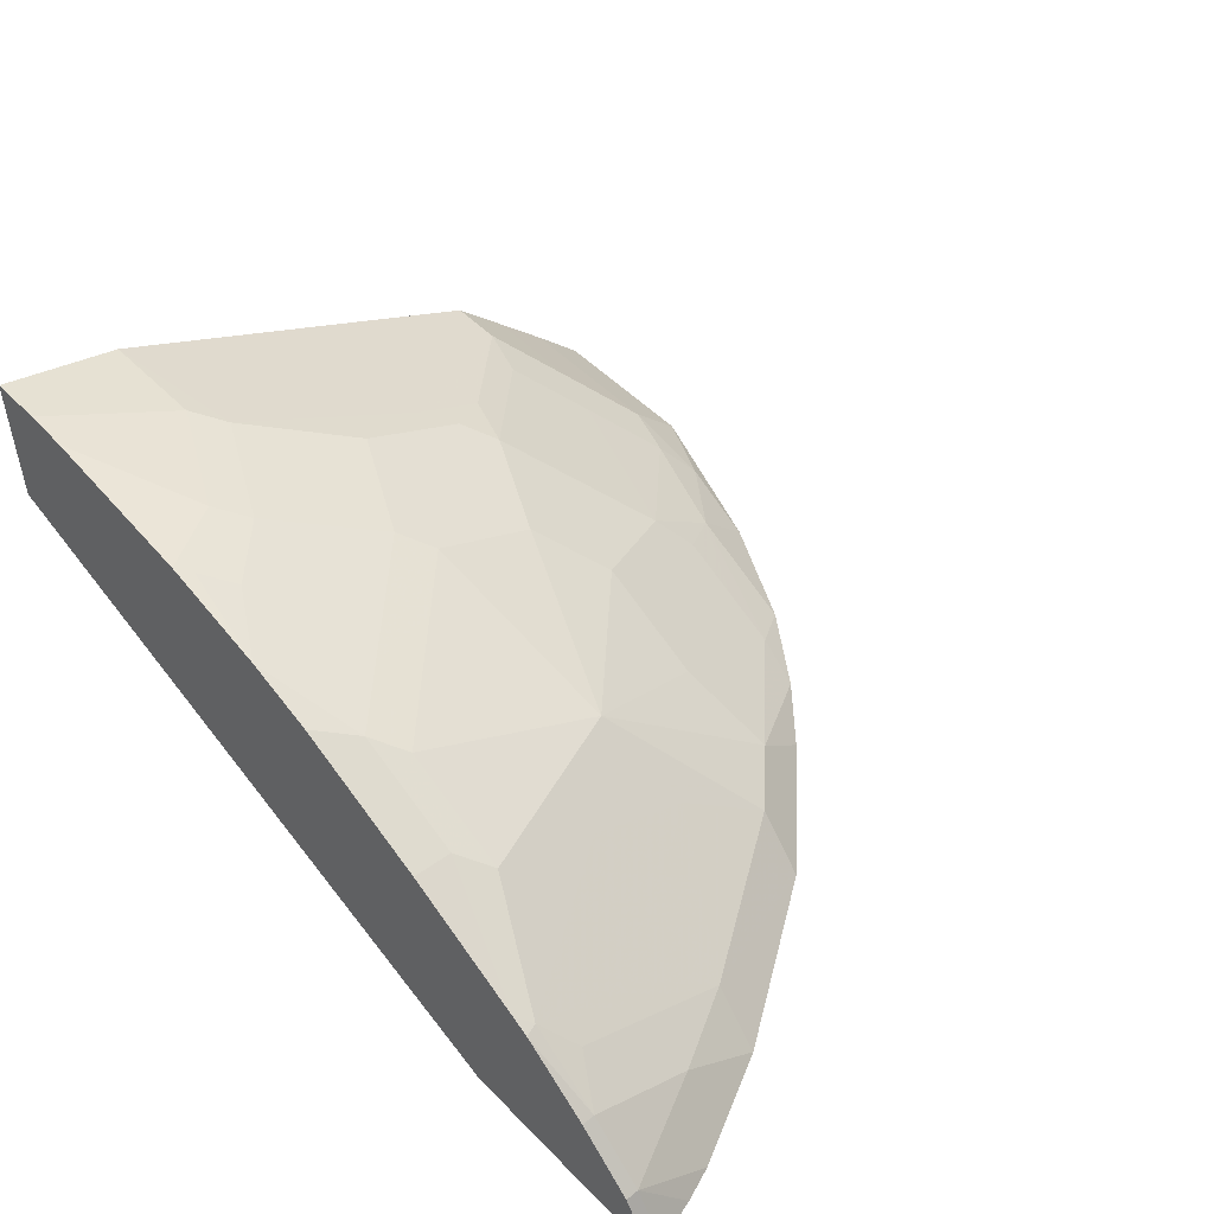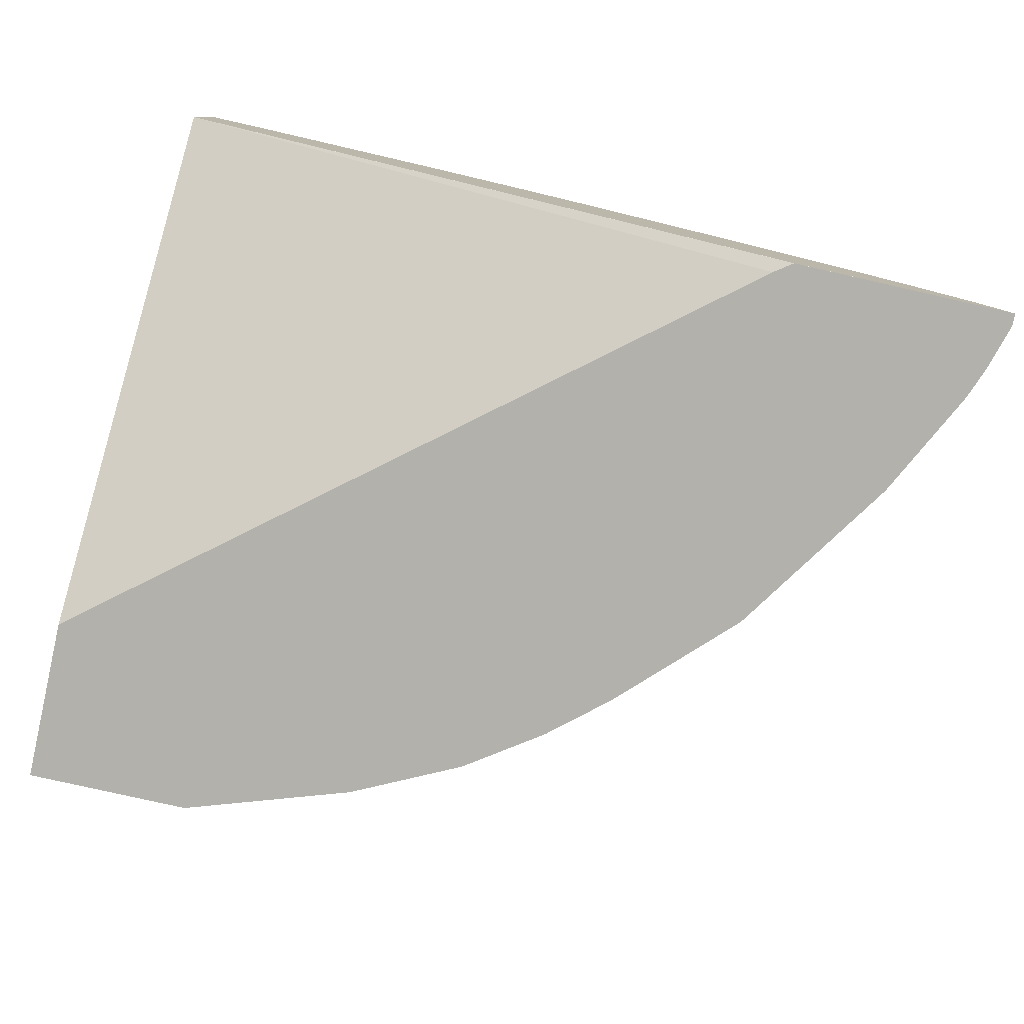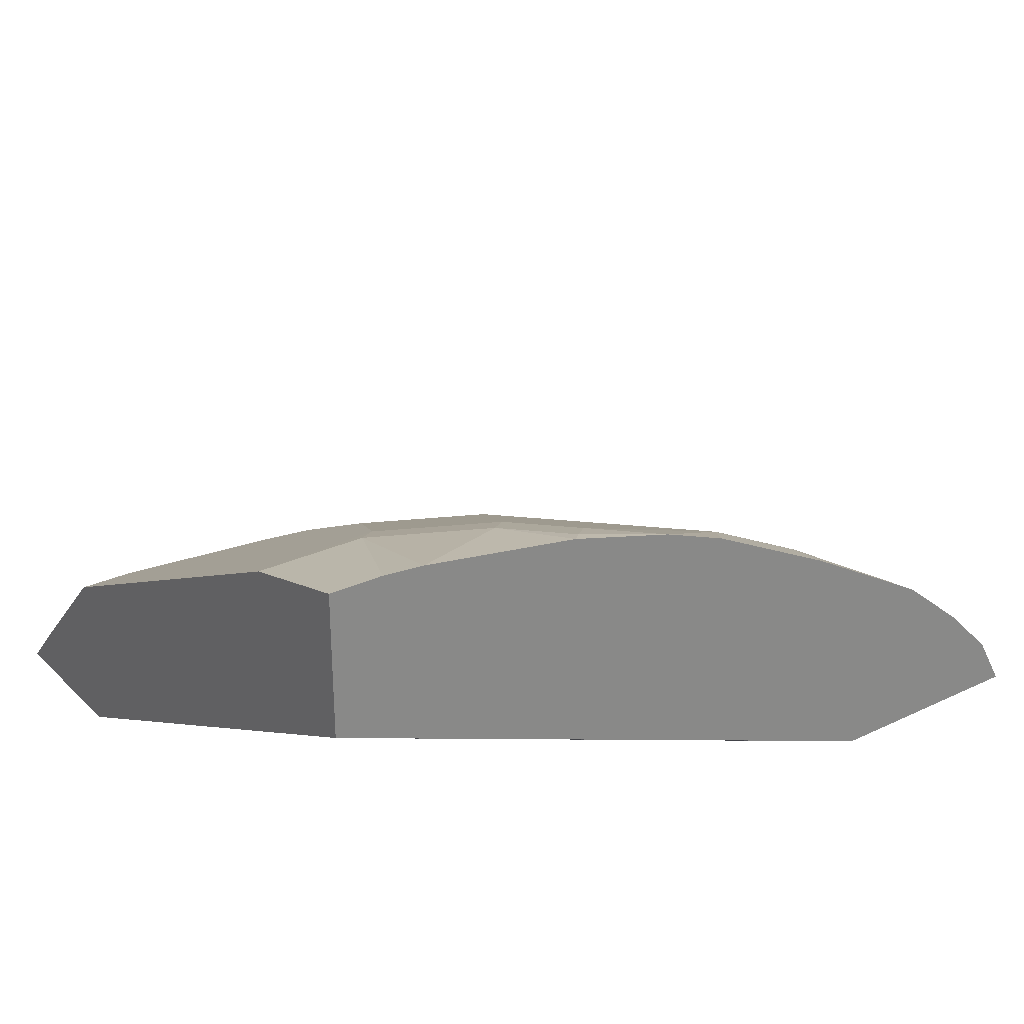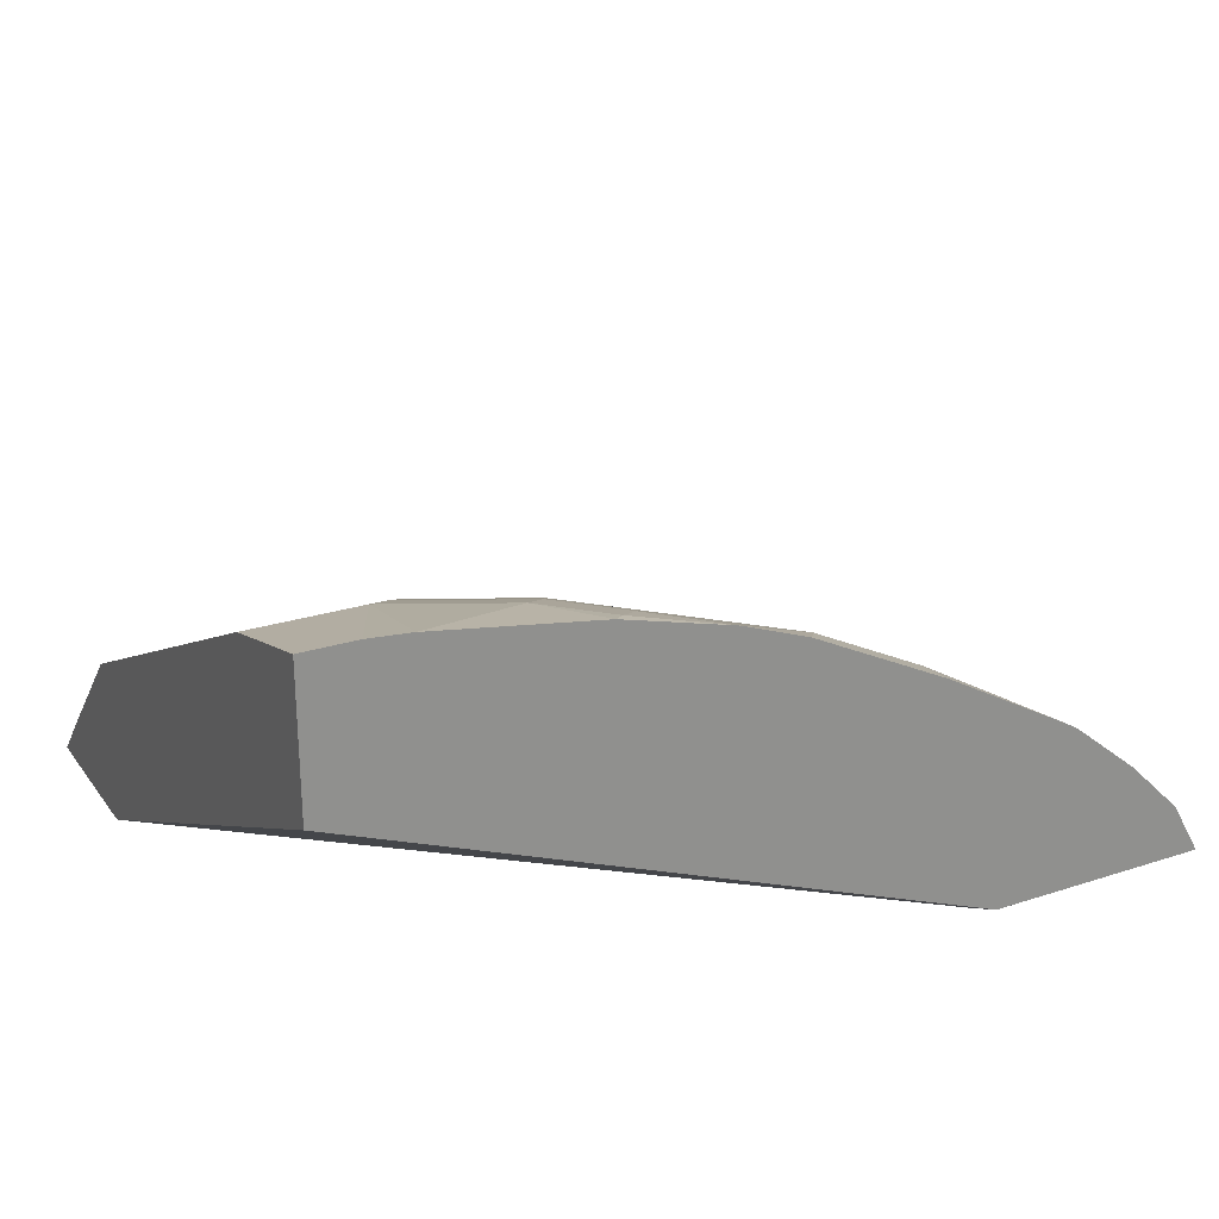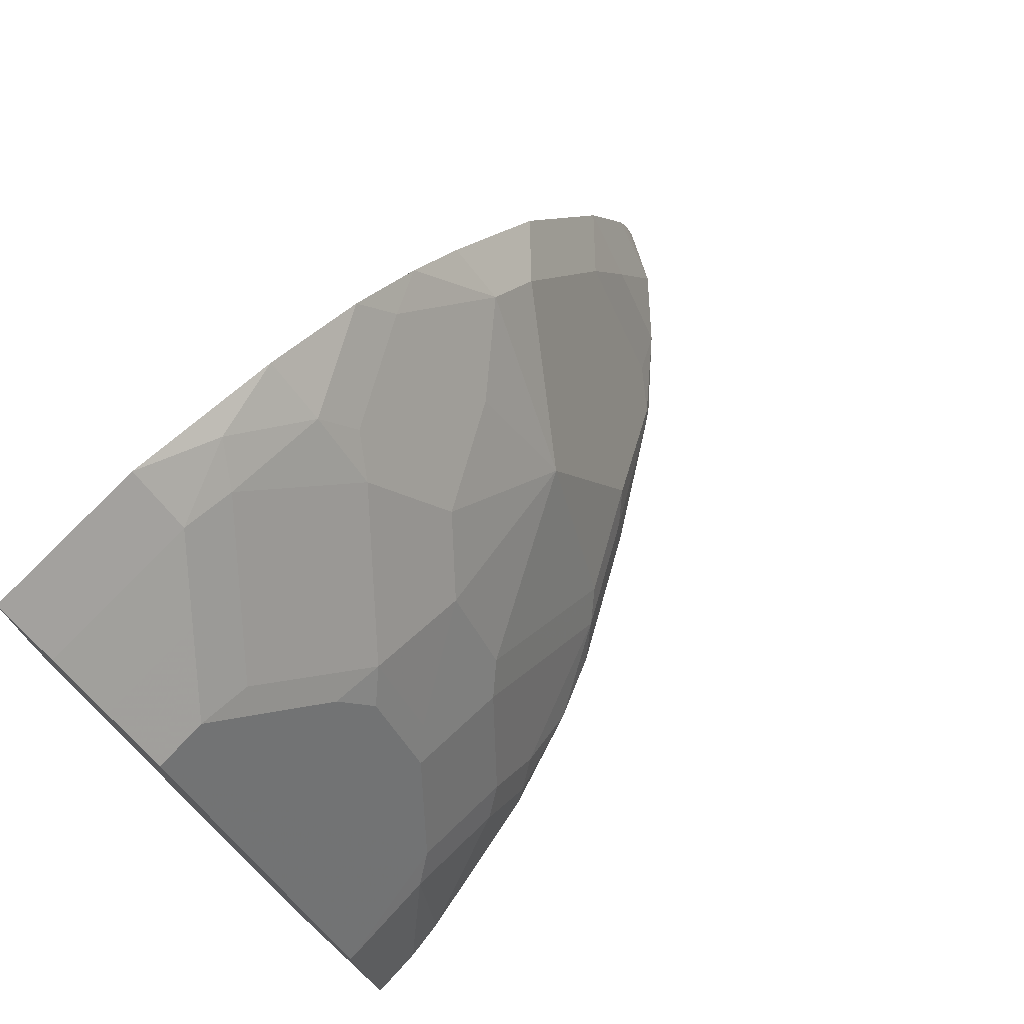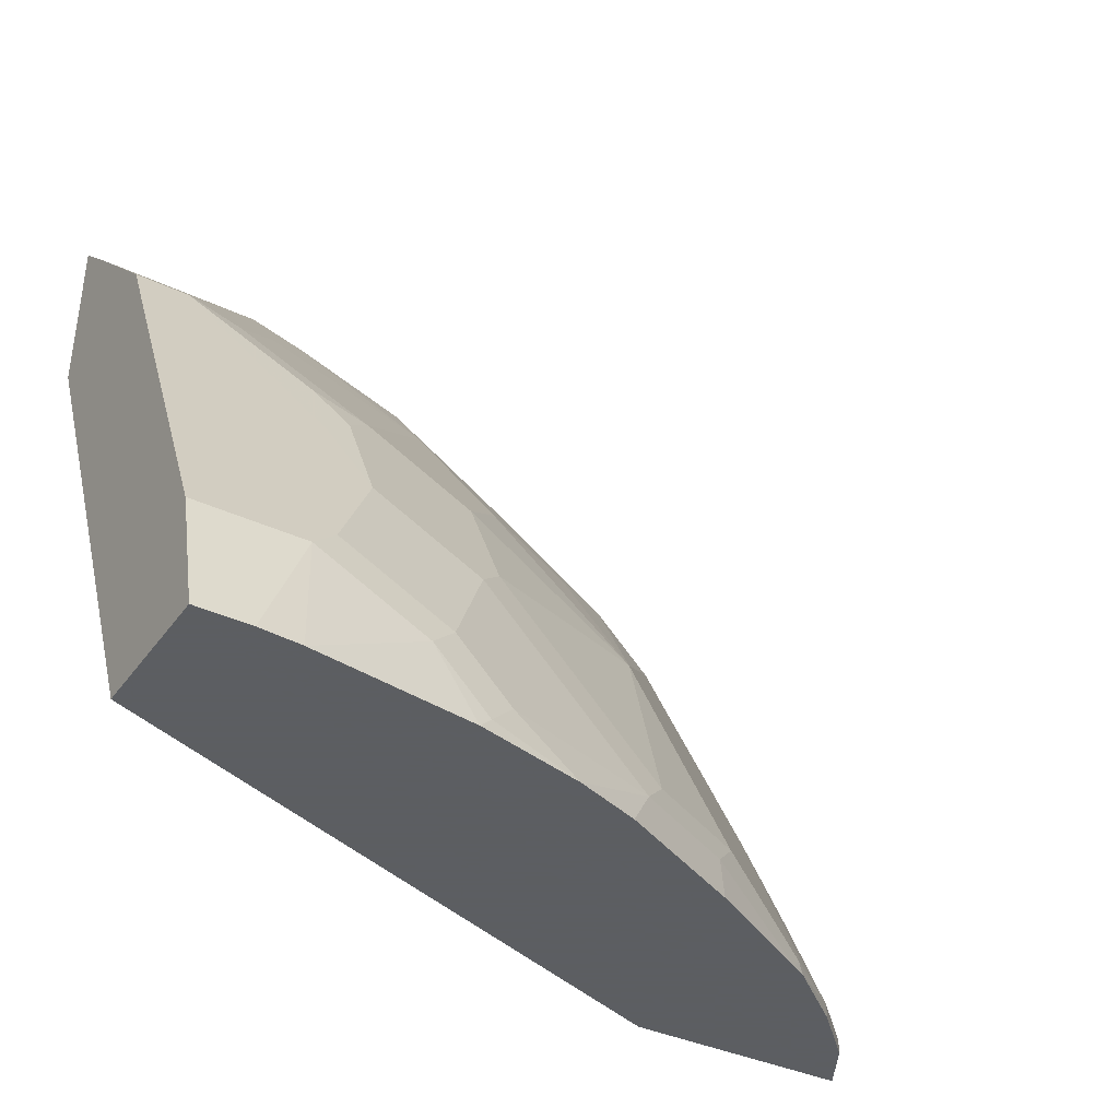
<metadata>
{"format":"obj","ext":"obj","renderer":"f3d","projection":"perspective","resolution":1024,"background":"white","views":[{"elev":49.8,"azim":47.9,"up":"+Z"},{"elev":-79.0,"azim":-12.7,"up":"+Z"},{"elev":27.4,"azim":-35.7,"up":"+Z"},{"elev":24.8,"azim":-27.8,"up":"+Z"},{"elev":73.3,"azim":-47.5,"up":"+Y"},{"elev":-37.4,"azim":-31.3,"up":"+Y"}]}
</metadata>
<code>
v 0.001147 0.2619 0.7989
v 0.001147 0.3487 0.7749
v 0.001147 0.2619 0.6974
v 0.03875 0.2619 0.7989
v 0.001147 0.607 0.6457
v 0.0775 0.3487 0.7749
v 0.09687 0.3681 0.7652
v 0.001147 0.6304 0.5176
v 0.4426 0.2712 0.5176
v 0.4556 0.2619 0.5176
v 0.4556 0.2619 0.5177
v 0.06817 0.2619 0.7964
v 0.001147 0.6328 0.6328
v 0.155 0.31 0.7749
v 0.1744 0.3293 0.7652
v 0.1356 0.4456 0.7264
v 0.1162 0.5037 0.6974
v 0.03875 0.6328 0.6328
v 0.001147 0.7469 0.5176
v 0.5085 0.2619 0.5176
v 0.1844 0.2619 0.7784
v 0.001147 0.6716 0.5941
v 0.1937 0.2712 0.7749
v 0.2131 0.2906 0.7652
v 0.2131 0.4068 0.7264
v 0.155 0.465 0.7119
v 0.1356 0.523 0.6877
v 0.1162 0.5553 0.6715
v 0.0775 0.6199 0.6345
v 0.0775 0.6716 0.5941
v 0.001147 0.7103 0.5554
v 0.1162 0.7469 0.5176
v 0.6157 0.2619 0.5176
v 0.2619 0.2619 0.7576
v 0.3293 0.2906 0.7264
v 0.2906 0.3293 0.7264
v 0.2325 0.4262 0.7119
v 0.155 0.5424 0.6732
v 0.2325 0.5037 0.6732
v 0.1937 0.5812 0.6345
v 0.1162 0.6586 0.5957
v 0.1162 0.7103 0.5554
v 0.1744 0.7167 0.5327
v 0.2325 0.7082 0.5176
v 0.6157 0.2712 0.5176
v 0.594 0.2619 0.5554
v 0.3099 0.2619 0.7396
v 0.3487 0.31 0.7119
v 0.3295 0.2619 0.7298
v 0.4068 0.2906 0.6877
v 0.2712 0.3875 0.7119
v 0.368 0.4456 0.649
v 0.2712 0.5424 0.6345
v 0.2325 0.6199 0.5957
v 0.155 0.6973 0.5569
v 0.2325 0.6716 0.5554
v 0.3084 0.671 0.5176
v 0.6065 0.3027 0.5176
v 0.594 0.2712 0.5554
v 0.5553 0.2619 0.5941
v 0.4262 0.31 0.6732
v 0.407 0.2619 0.6911
v 0.4943 0.2619 0.6415
v 0.3487 0.5424 0.5957
v 0.4262 0.3875 0.6345
v 0.4262 0.465 0.5957
v 0.4455 0.523 0.5521
v 0.4068 0.5618 0.5521
v 0.2906 0.6393 0.5521
v 0.2519 0.6393 0.5715
v 0.3293 0.6393 0.5327
v 0.3623 0.6336 0.5176
v 0.5976 0.3265 0.5176
v 0.5553 0.3487 0.5554
v 0.5553 0.2712 0.5941
v 0.5068 0.2619 0.634
v 0.5037 0.2712 0.6345
v 0.5037 0.3487 0.5957
v 0.523 0.4068 0.5521
v 0.4814 0.5202 0.5176
v 0.404 0.5977 0.5176
v 0.5589 0.404 0.5176
v 0.523 0.3293 0.5909
v 0.523 0.2906 0.6102
f 39 54 40
f 43 56 44
f 39 53 54
f 41 55 42
f 41 54 55
f 42 55 43
f 43 55 56
f 46 75 60
f 45 58 59
f 46 59 75
f 48 52 51
f 48 61 52
f 50 62 63
f 39 52 53
f 50 63 61
f 52 64 53
f 44 56 57
f 38 39 40
f 33 45 59
f 37 51 52
f 27 38 28
f 52 61 65
f 29 38 40
f 29 40 54
f 29 54 41
f 30 41 42
f 32 42 43
f 32 43 44
f 33 59 46
f 34 47 35
f 35 48 36
f 35 47 49
f 35 49 62
f 35 62 50
f 35 50 61
f 35 61 48
f 36 48 51
f 37 52 39
f 52 65 66
f 67 80 81
f 52 67 68
f 66 79 67
f 67 79 80
f 67 81 68
f 68 81 72
f 68 72 71
f 68 71 69
f 74 82 79
f 74 79 83
f 74 83 75
f 75 83 84
f 75 84 77
f 75 77 76
f 77 84 83
f 77 83 79
f 77 79 78
f 79 82 80
f 26 39 38
f 66 78 79
f 52 66 67
f 65 78 66
f 63 76 77
f 52 68 64
f 53 69 54
f 53 64 68
f 53 68 69
f 54 56 55
f 54 69 70
f 54 70 56
f 56 70 69
f 56 69 71
f 56 71 57
f 57 71 72
f 58 73 59
f 59 73 82
f 59 82 74
f 59 74 75
f 61 63 77
f 61 77 65
f 65 77 78
f 26 37 39
f 60 75 76
f 25 36 51
f 1 6 2
f 25 51 37
f 2 6 7
f 2 7 5
f 3 8 9
f 3 9 10
f 3 10 11
f 4 12 6
f 5 7 13
f 6 12 14
f 6 14 15
f 6 15 7
f 7 15 25
f 7 25 16
f 7 16 17
f 7 17 18
f 7 18 13
f 1 4 6
f 8 19 32
f 1 12 4
f 1 34 21
f 1 2 5
f 1 5 13
f 1 13 22
f 1 22 31
f 1 31 19
f 1 19 8
f 1 8 3
f 1 3 11
f 1 11 20
f 1 20 33
f 1 33 46
f 1 46 60
f 1 76 63
f 1 63 62
f 1 62 49
f 1 49 47
f 1 47 34
f 1 21 12
f 8 32 44
f 1 60 76
f 8 57 72
f 16 27 17
f 16 25 37
f 16 37 26
f 17 28 18
f 17 27 28
f 18 29 41
f 18 41 30
f 18 28 38
f 18 38 29
f 19 31 42
f 21 34 23
f 22 30 42
f 22 42 31
f 23 34 24
f 24 34 35
f 24 35 36
f 8 44 57
f 16 38 27
f 16 26 38
f 19 42 32
f 15 24 36
f 8 72 81
f 15 36 25
f 8 81 80
f 8 80 82
f 8 82 73
f 8 58 45
f 8 45 33
f 8 33 20
f 8 20 10
f 8 73 58
f 10 20 11
f 12 21 14
f 14 24 15
f 13 18 30
f 13 30 22
f 14 21 23
f 8 10 9
f 14 23 24

</code>
